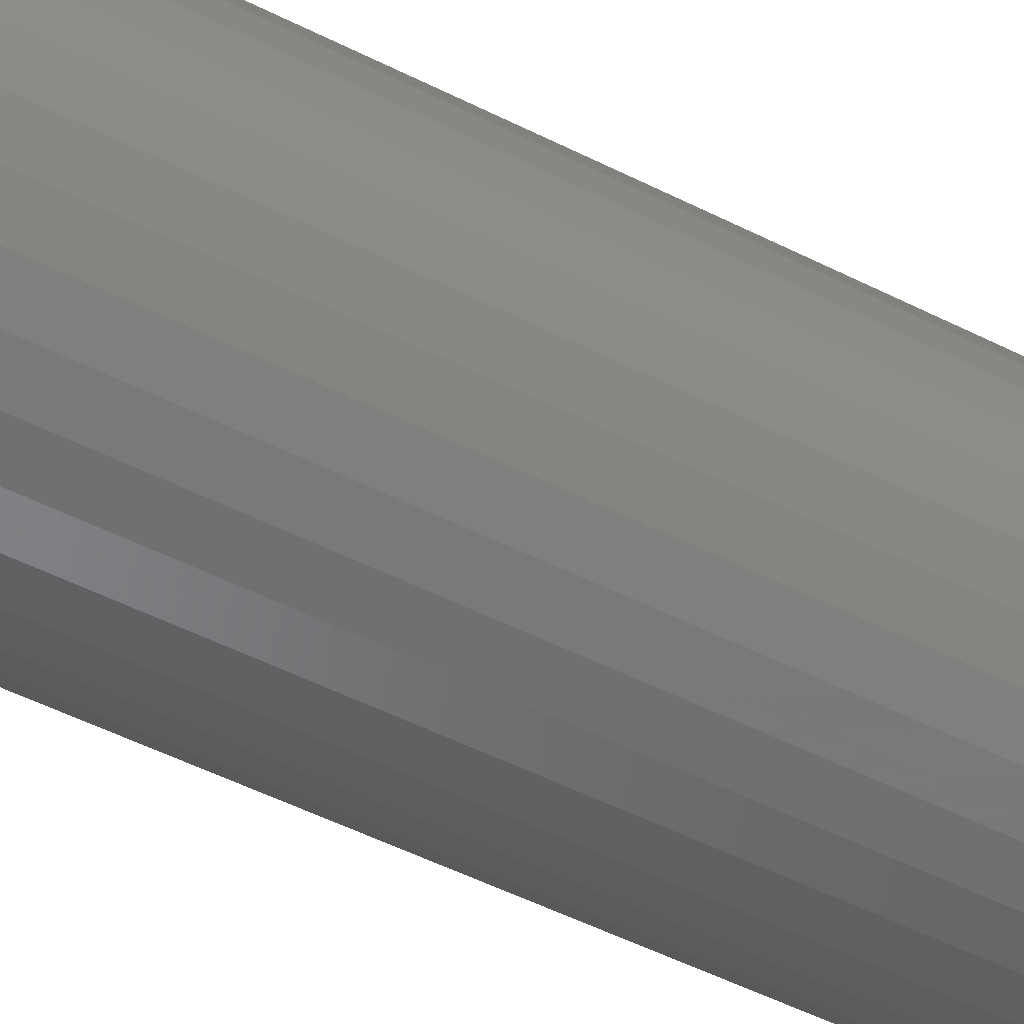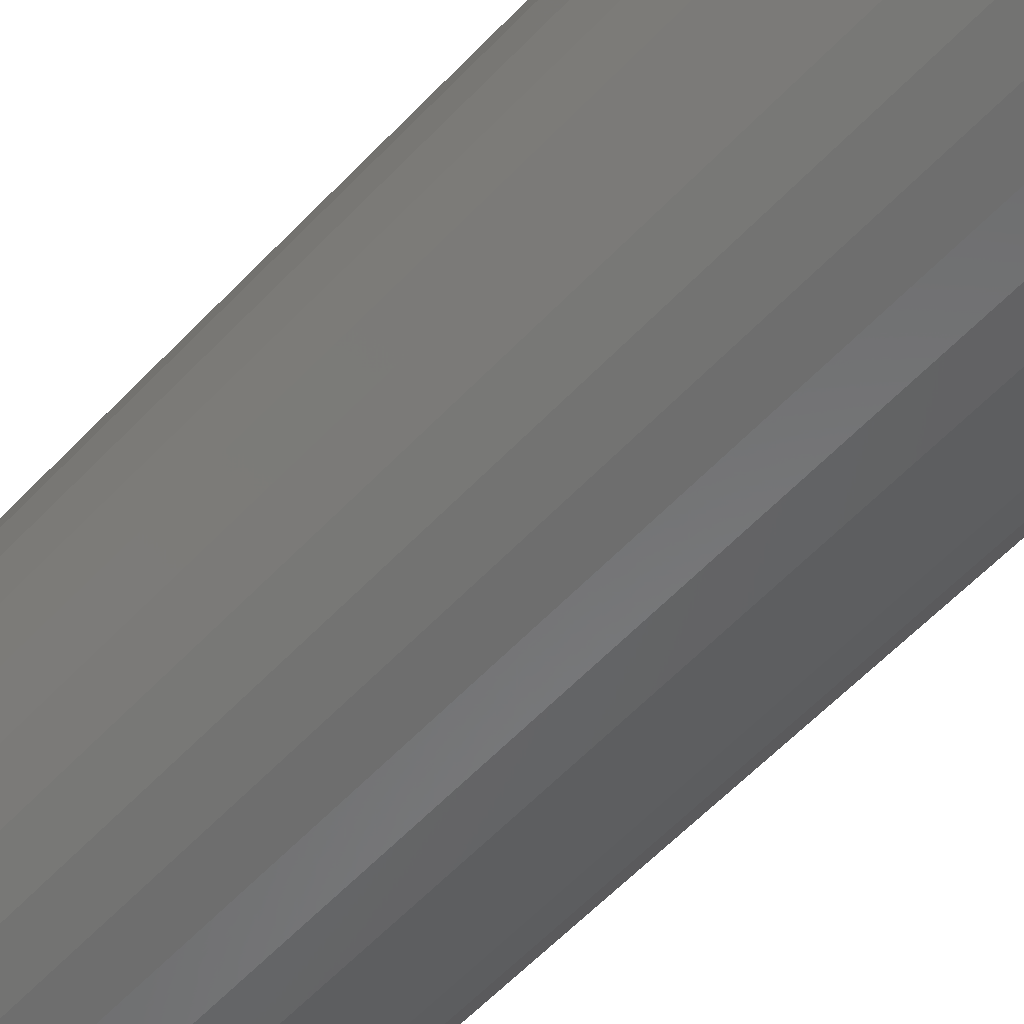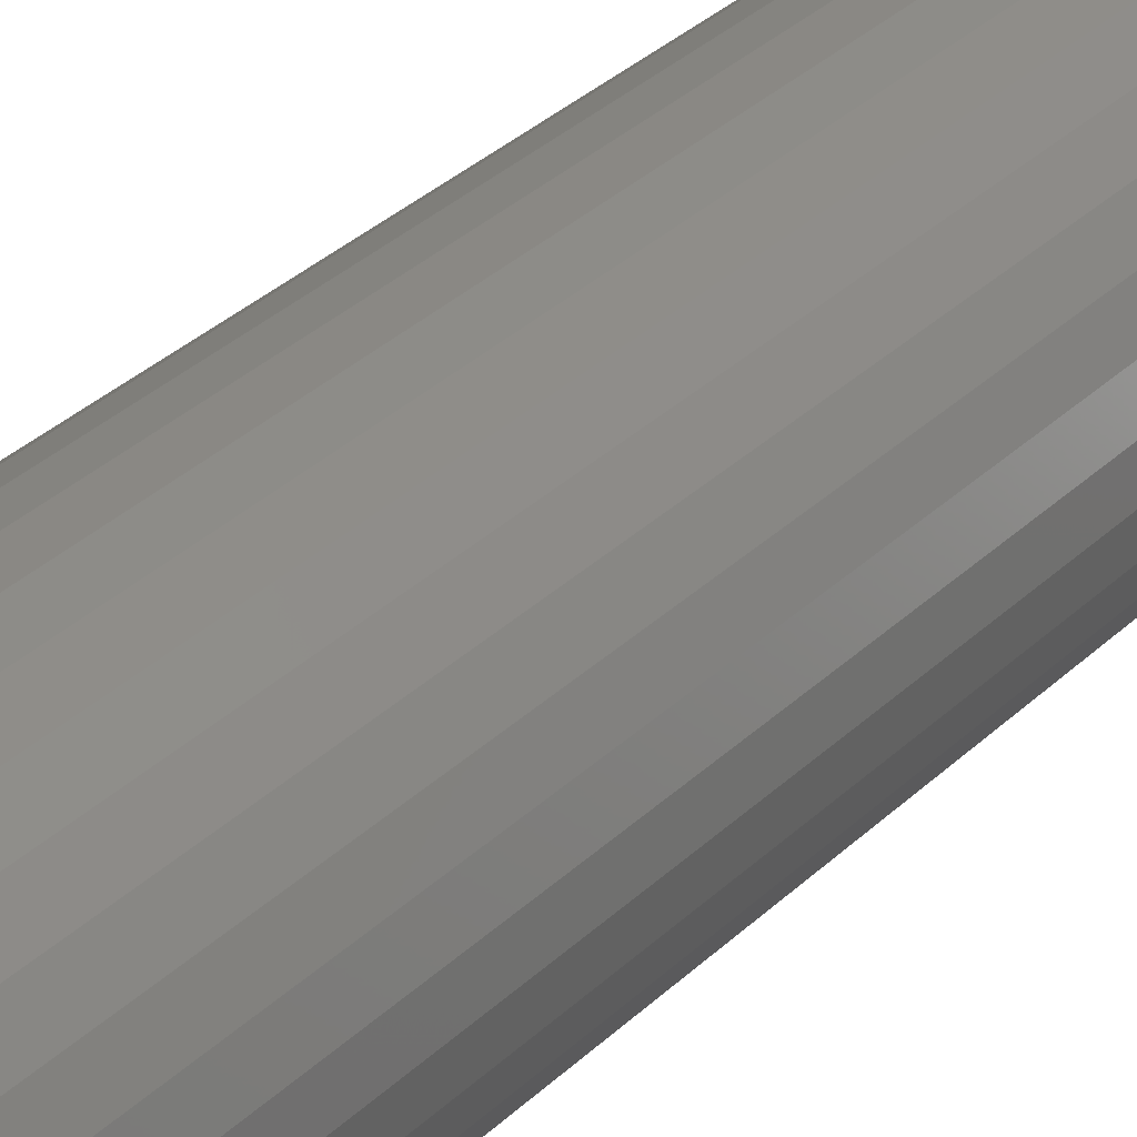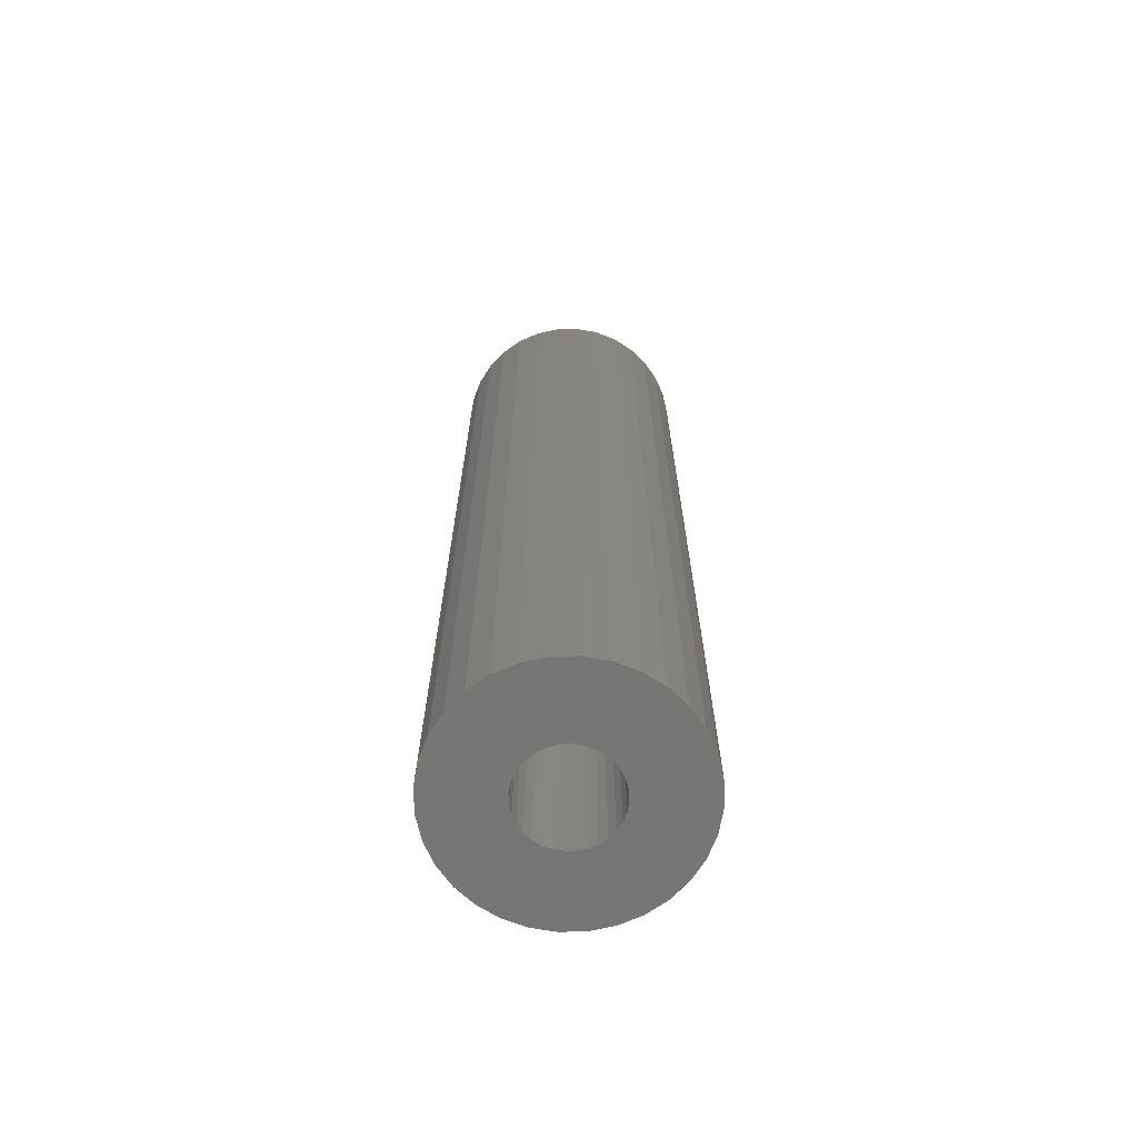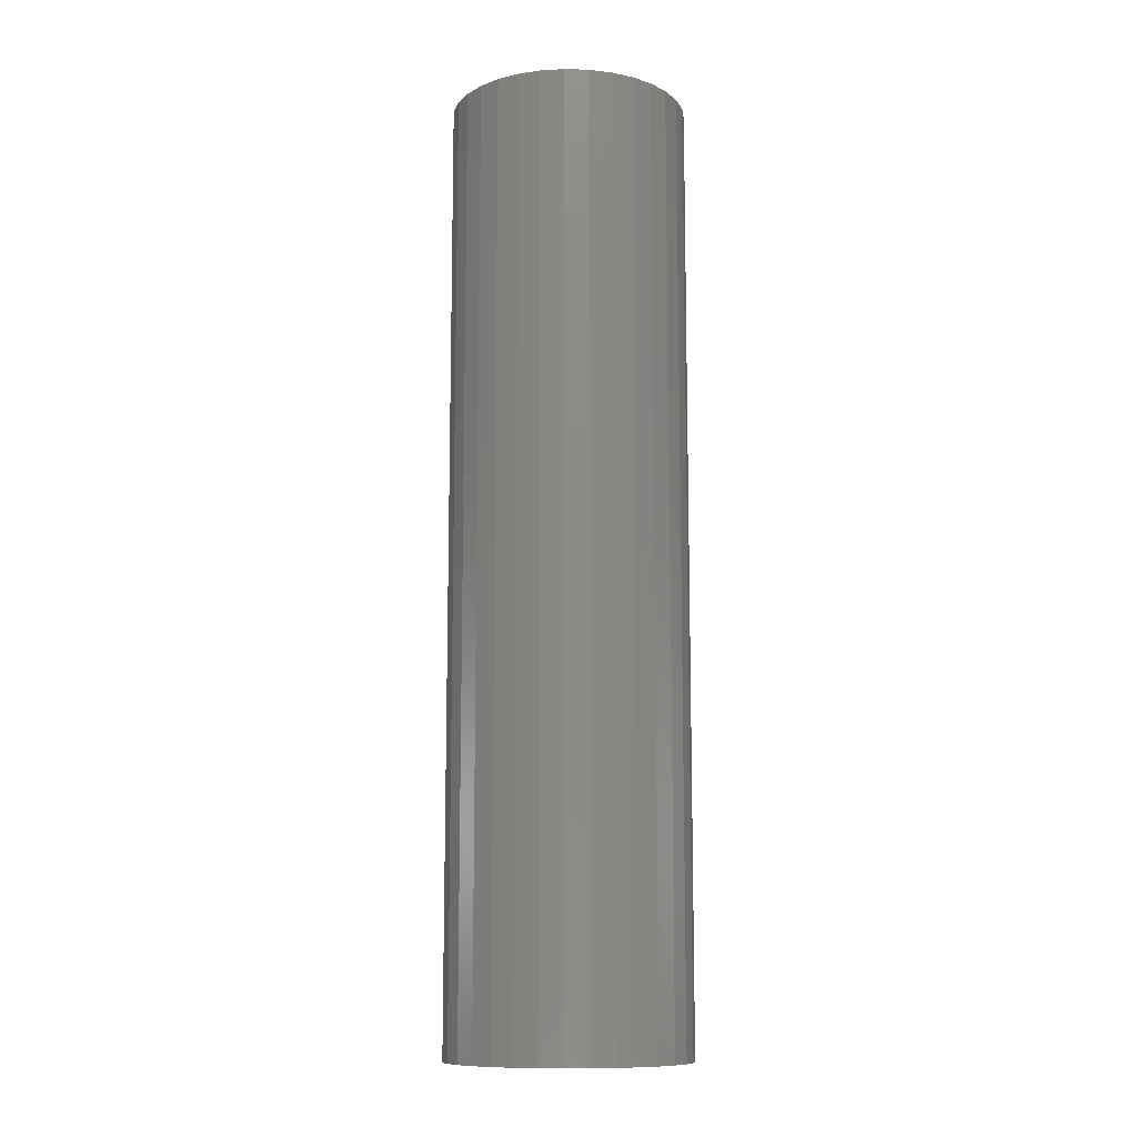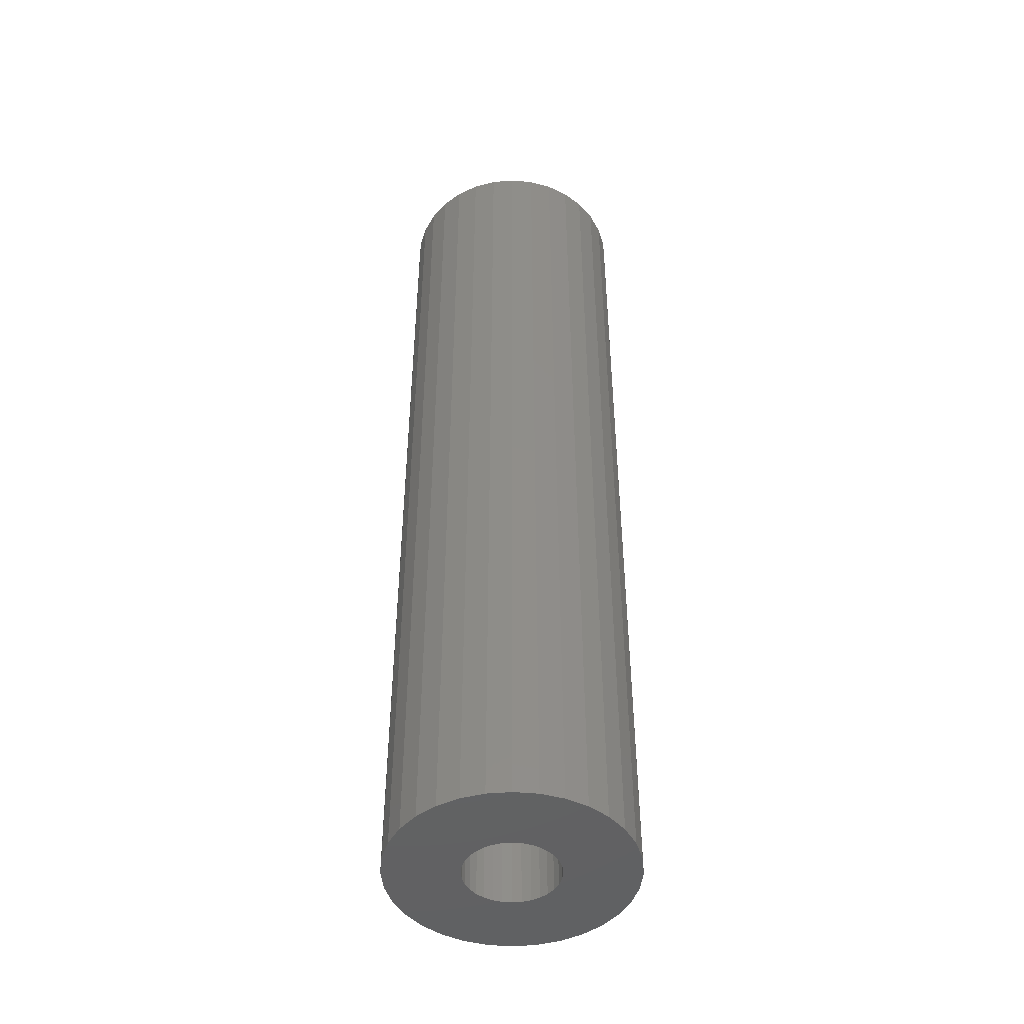
<metadata>
{"format":"stl","ext":"stl","renderer":"f3d","projection":"perspective","resolution":1024,"background":"white","views":[{"elev":-47.1,"azim":-120.4,"up":"+Z"},{"elev":-52.4,"azim":-40.7,"up":"+Z"},{"elev":32.3,"azim":-142.9,"up":"+Z"},{"elev":-68.3,"azim":164.6,"up":"+Y"},{"elev":-11.2,"azim":-133.1,"up":"+Y"},{"elev":-46.4,"azim":44.8,"up":"+Y"}]}
</metadata>
<code>
# stl→obj: 128 verts, 252 faces
v 0.7489 -0.1953 0.2551
v 0.7331 -0.1953 0.2532
v 0.7484 -0.1953 0.2501
v 0.7333 -0.1953 0.2551
v 0.7163 -0.1953 0.2621
v 0.7178 -0.1953 0.2634
v 0.6997 -0.1953 0.2649
v 0.7142 -0.1953 0.2513
v 0.7136 -0.1953 0.2532
v 0.6983 -0.1953 0.2501
v 0.7151 -0.1953 0.2496
v 0.6997 -0.1953 0.2453
v 0.7163 -0.1953 0.2481
v 0.7178 -0.1953 0.2468
v 0.7091 -0.1953 0.2338
v 0.7021 -0.1953 0.2409
v 0.7053 -0.1953 0.237
v 0.7325 -0.1953 0.2513
v 0.7316 -0.1953 0.2496
v 0.7304 -0.1953 0.2481
v 0.747 -0.1953 0.2453
v 0.7289 -0.1953 0.2468
v 0.7376 -0.1953 0.2338
v 0.7414 -0.1953 0.237
v 0.7446 -0.1953 0.2409
v 0.7331 -0.1953 0.2315
v 0.7234 -0.1953 0.2295
v 0.7283 -0.1953 0.23
v 0.6978 -0.1953 0.2551
v 0.7134 -0.1953 0.2551
v 0.7136 -0.1953 0.257
v 0.7195 -0.1953 0.2643
v 0.7136 -0.1953 0.2787
v 0.7091 -0.1953 0.2764
v 0.7053 -0.1953 0.2732
v 0.7021 -0.1953 0.2693
v 0.7234 -0.1953 0.2807
v 0.7184 -0.1953 0.2802
v 0.7214 -0.1953 0.2649
v 0.7234 -0.1953 0.265
v 0.6983 -0.1953 0.2601
v 0.7142 -0.1953 0.2589
v 0.7151 -0.1953 0.2606
v 0.7234 -0.1953 0.2451
v 0.7136 -0.1953 0.2315
v 0.7184 -0.1953 0.23
v 0.7214 -0.1953 0.2453
v 0.7195 -0.1953 0.2459
v 0.747 -0.1953 0.2649
v 0.7272 -0.1953 0.2643
v 0.7289 -0.1953 0.2634
v 0.7304 -0.1953 0.2621
v 0.7316 -0.1953 0.2606
v 0.7484 -0.1953 0.2601
v 0.7446 -0.1953 0.2693
v 0.7253 -0.1953 0.2649
v 0.7414 -0.1953 0.2732
v 0.7376 -0.1953 0.2764
v 0.7331 -0.1953 0.2787
v 0.7283 -0.1953 0.2802
v 0.7325 -0.1953 0.2589
v 0.7331 -0.1953 0.257
v 0.7272 -0.1953 0.2459
v 0.7253 -0.1953 0.2453
v 0.7234 -0.007812 0.2451
v 0.7253 -0.007812 0.2453
v 0.7272 -0.007812 0.2459
v 0.7289 -0.007812 0.2468
v 0.7304 -0.007812 0.2481
v 0.7316 -0.007812 0.2496
v 0.7325 -0.007812 0.2513
v 0.7331 -0.007812 0.2532
v 0.7333 -0.007812 0.2551
v 0.7214 -0.007812 0.2453
v 0.7195 -0.007812 0.2459
v 0.7178 -0.007812 0.2468
v 0.7163 -0.007812 0.2481
v 0.7151 -0.007812 0.2496
v 0.7142 -0.007812 0.2513
v 0.7136 -0.007812 0.2532
v 0.7134 -0.007812 0.2551
v 0.7234 -0.007812 0.265
v 0.7214 -0.007812 0.2649
v 0.7195 -0.007812 0.2643
v 0.7178 -0.007812 0.2634
v 0.7163 -0.007812 0.2621
v 0.7151 -0.007812 0.2606
v 0.7142 -0.007812 0.2589
v 0.7136 -0.007812 0.257
v 0.7253 -0.007812 0.2649
v 0.7272 -0.007812 0.2643
v 0.7289 -0.007812 0.2634
v 0.7304 -0.007812 0.2621
v 0.7316 -0.007812 0.2606
v 0.7325 -0.007812 0.2589
v 0.7331 -0.007812 0.257
v 0.7489 0.007812 0.2551
v 0.7484 0.007812 0.2501
v 0.747 0.007812 0.2453
v 0.7446 0.007812 0.2409
v 0.7414 0.007812 0.237
v 0.7376 0.007812 0.2338
v 0.7331 0.007812 0.2315
v 0.7283 0.007812 0.23
v 0.7234 0.007812 0.2295
v 0.7184 0.007812 0.23
v 0.7136 0.007812 0.2315
v 0.7091 0.007812 0.2338
v 0.7053 0.007812 0.237
v 0.7021 0.007812 0.2409
v 0.6997 0.007812 0.2453
v 0.6983 0.007812 0.2501
v 0.6978 0.007812 0.2551
v 0.6983 0.007812 0.2601
v 0.6997 0.007812 0.2649
v 0.7021 0.007812 0.2693
v 0.7053 0.007812 0.2732
v 0.7091 0.007812 0.2764
v 0.7136 0.007812 0.2787
v 0.7184 0.007812 0.2802
v 0.7234 0.007812 0.2807
v 0.7283 0.007812 0.2802
v 0.7331 0.007812 0.2787
v 0.7376 0.007812 0.2764
v 0.7414 0.007812 0.2732
v 0.7446 0.007812 0.2693
v 0.747 0.007812 0.2649
v 0.7484 0.007812 0.2601
f 1 2 3
f 1 4 2
f 5 6 7
f 8 9 10
f 8 10 11
f 11 10 12
f 13 11 12
f 13 12 14
f 15 16 17
f 3 2 18
f 3 18 19
f 3 19 20
f 3 20 21
f 20 22 21
f 23 24 25
f 26 27 28
f 29 10 9
f 29 9 30
f 29 30 31
f 32 33 34
f 32 34 35
f 32 35 36
f 32 36 7
f 32 7 6
f 37 38 33
f 37 33 32
f 37 32 39
f 37 39 40
f 41 29 31
f 41 31 42
f 41 42 43
f 41 43 5
f 41 5 7
f 44 16 15
f 44 15 45
f 44 45 46
f 44 46 27
f 44 27 26
f 44 26 23
f 44 23 25
f 16 44 47
f 16 47 48
f 16 48 14
f 16 14 12
f 49 50 51
f 49 51 52
f 49 52 53
f 49 53 54
f 55 40 56
f 55 56 50
f 55 50 49
f 40 55 57
f 40 57 58
f 40 58 59
f 40 59 60
f 40 60 37
f 54 53 61
f 54 61 62
f 54 62 4
f 54 4 1
f 25 21 22
f 25 22 63
f 25 63 64
f 25 64 44
f 65 64 66
f 66 64 63
f 66 63 67
f 67 63 22
f 67 22 68
f 68 22 20
f 68 20 69
f 69 20 19
f 69 19 70
f 70 19 18
f 70 18 71
f 71 18 2
f 71 2 72
f 72 2 4
f 72 4 73
f 64 65 44
f 44 65 74
f 44 74 47
f 47 74 75
f 47 75 48
f 48 75 76
f 48 76 14
f 14 76 77
f 14 77 13
f 13 77 78
f 13 78 11
f 11 78 79
f 11 79 8
f 8 79 80
f 8 80 9
f 9 80 81
f 9 81 30
f 82 39 83
f 83 39 32
f 83 32 84
f 84 32 6
f 84 6 85
f 85 6 5
f 85 5 86
f 86 5 43
f 86 43 87
f 87 43 42
f 87 42 88
f 88 42 31
f 88 31 89
f 89 31 30
f 89 30 81
f 39 82 40
f 40 82 90
f 40 90 56
f 56 90 91
f 56 91 50
f 50 91 92
f 50 92 51
f 51 92 93
f 51 93 52
f 52 93 94
f 52 94 53
f 53 94 95
f 53 95 61
f 61 95 96
f 61 96 62
f 62 96 73
f 62 73 4
f 97 1 98
f 98 1 3
f 98 3 99
f 99 3 21
f 99 21 100
f 100 21 25
f 100 25 101
f 101 25 24
f 101 24 102
f 102 24 23
f 102 23 103
f 103 23 26
f 103 26 104
f 104 26 28
f 104 28 105
f 105 28 27
f 105 27 106
f 106 27 46
f 106 46 107
f 107 46 45
f 107 45 108
f 108 45 15
f 108 15 109
f 109 15 17
f 109 17 110
f 110 17 16
f 110 16 111
f 111 16 12
f 111 12 112
f 112 12 10
f 112 10 113
f 113 10 29
f 113 29 114
f 114 29 41
f 114 41 115
f 115 41 7
f 115 7 116
f 116 7 36
f 116 36 117
f 117 36 35
f 117 35 118
f 118 35 34
f 118 34 119
f 119 34 33
f 119 33 120
f 120 33 38
f 120 38 121
f 121 38 37
f 121 37 122
f 122 37 60
f 122 60 123
f 123 60 59
f 123 59 124
f 124 59 58
f 124 58 125
f 125 58 57
f 125 57 126
f 126 57 55
f 126 55 127
f 127 55 49
f 127 49 128
f 128 49 54
f 128 54 97
f 97 54 1
f 119 120 121
f 119 121 122
f 123 119 122
f 118 119 123
f 124 118 123
f 117 118 124
f 125 117 124
f 116 117 125
f 126 116 125
f 115 116 126
f 127 115 126
f 114 115 127
f 128 114 127
f 99 111 98
f 110 111 99
f 100 110 99
f 109 110 100
f 101 109 100
f 108 109 101
f 102 108 101
f 107 108 102
f 103 107 102
f 106 107 103
f 105 106 103
f 104 105 103
f 111 112 98
f 98 112 113
f 98 113 97
f 97 113 114
f 97 114 128
f 87 88 94
f 94 88 95
f 71 78 70
f 78 77 70
f 70 77 69
f 77 76 69
f 69 76 75
f 93 92 91
f 93 91 90
f 93 90 82
f 93 82 83
f 93 83 84
f 93 84 85
f 93 85 86
f 93 86 87
f 93 87 94
f 68 69 75
f 68 75 74
f 68 74 65
f 68 65 66
f 68 66 67
f 95 88 96
f 96 88 89
f 96 89 73
f 73 89 81
f 73 81 72
f 72 81 80
f 72 80 71
f 71 80 79
f 71 79 78

</code>
